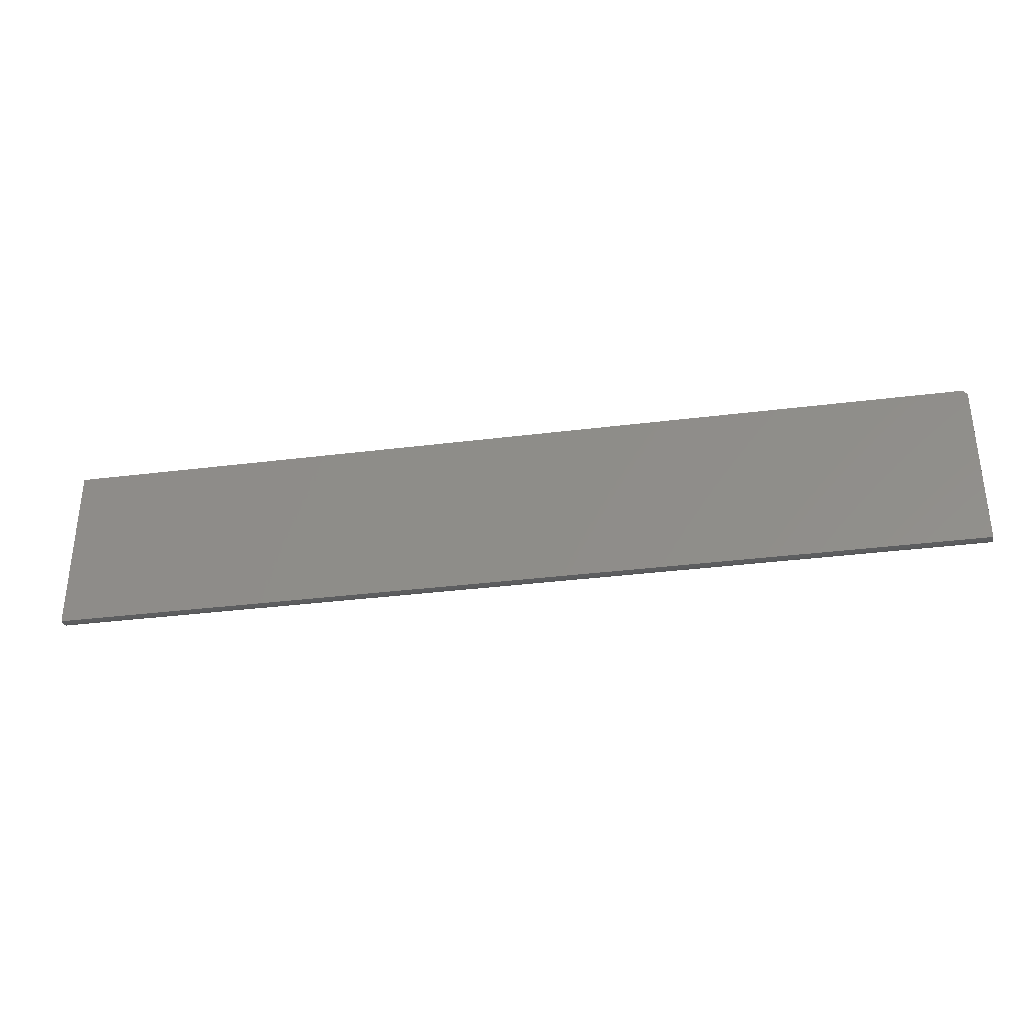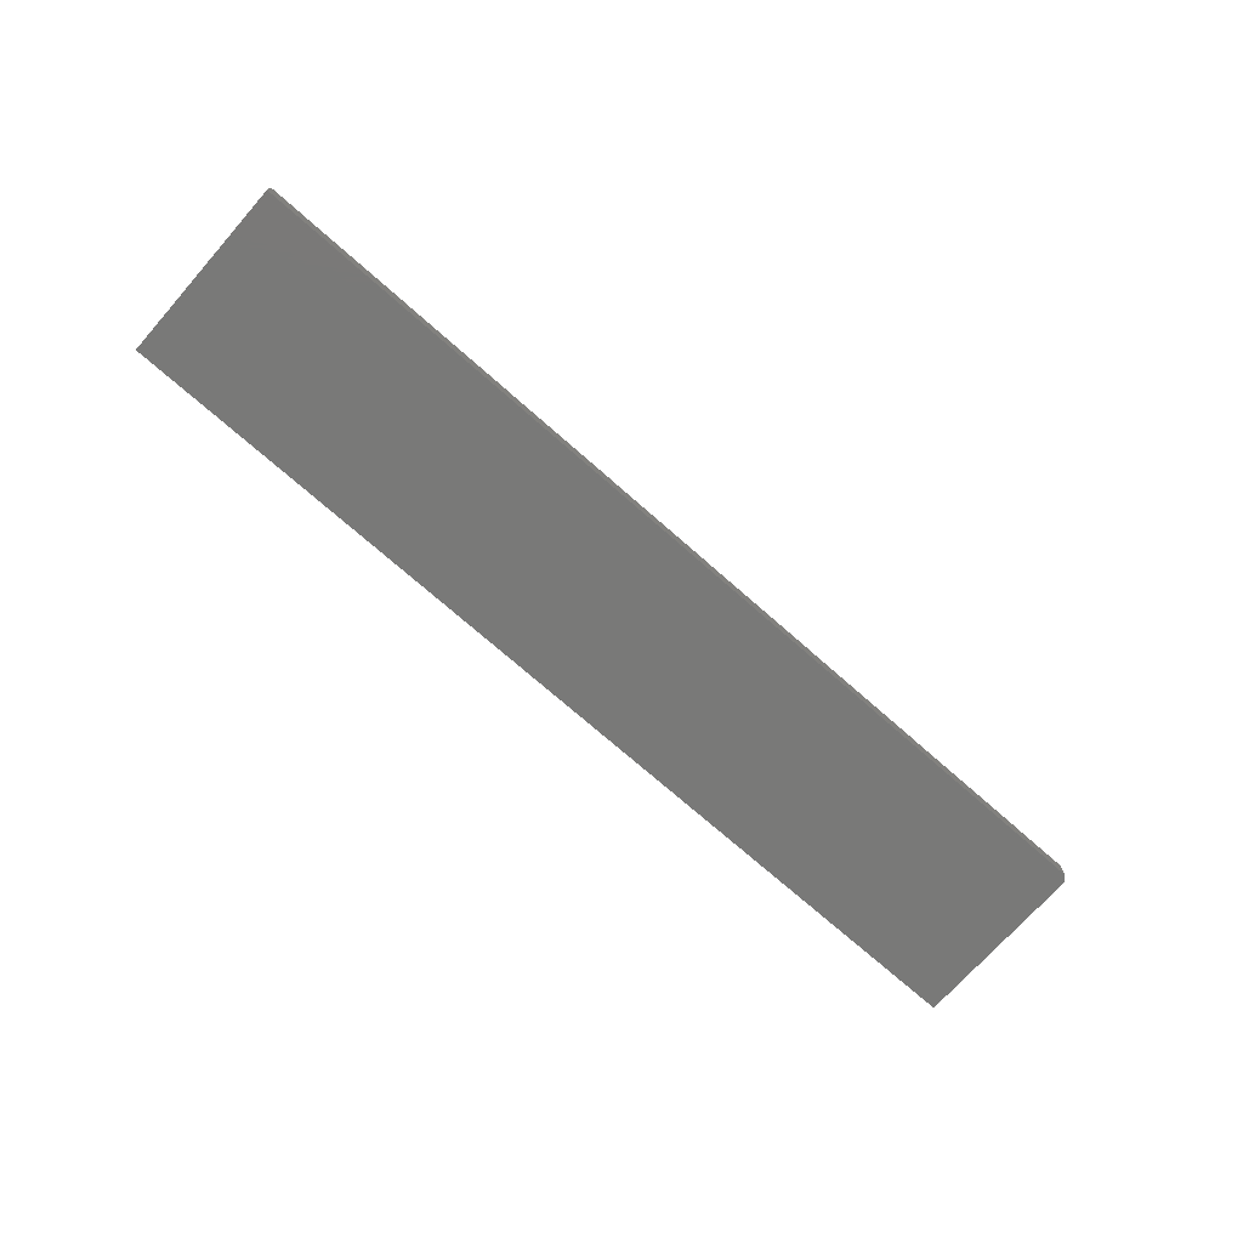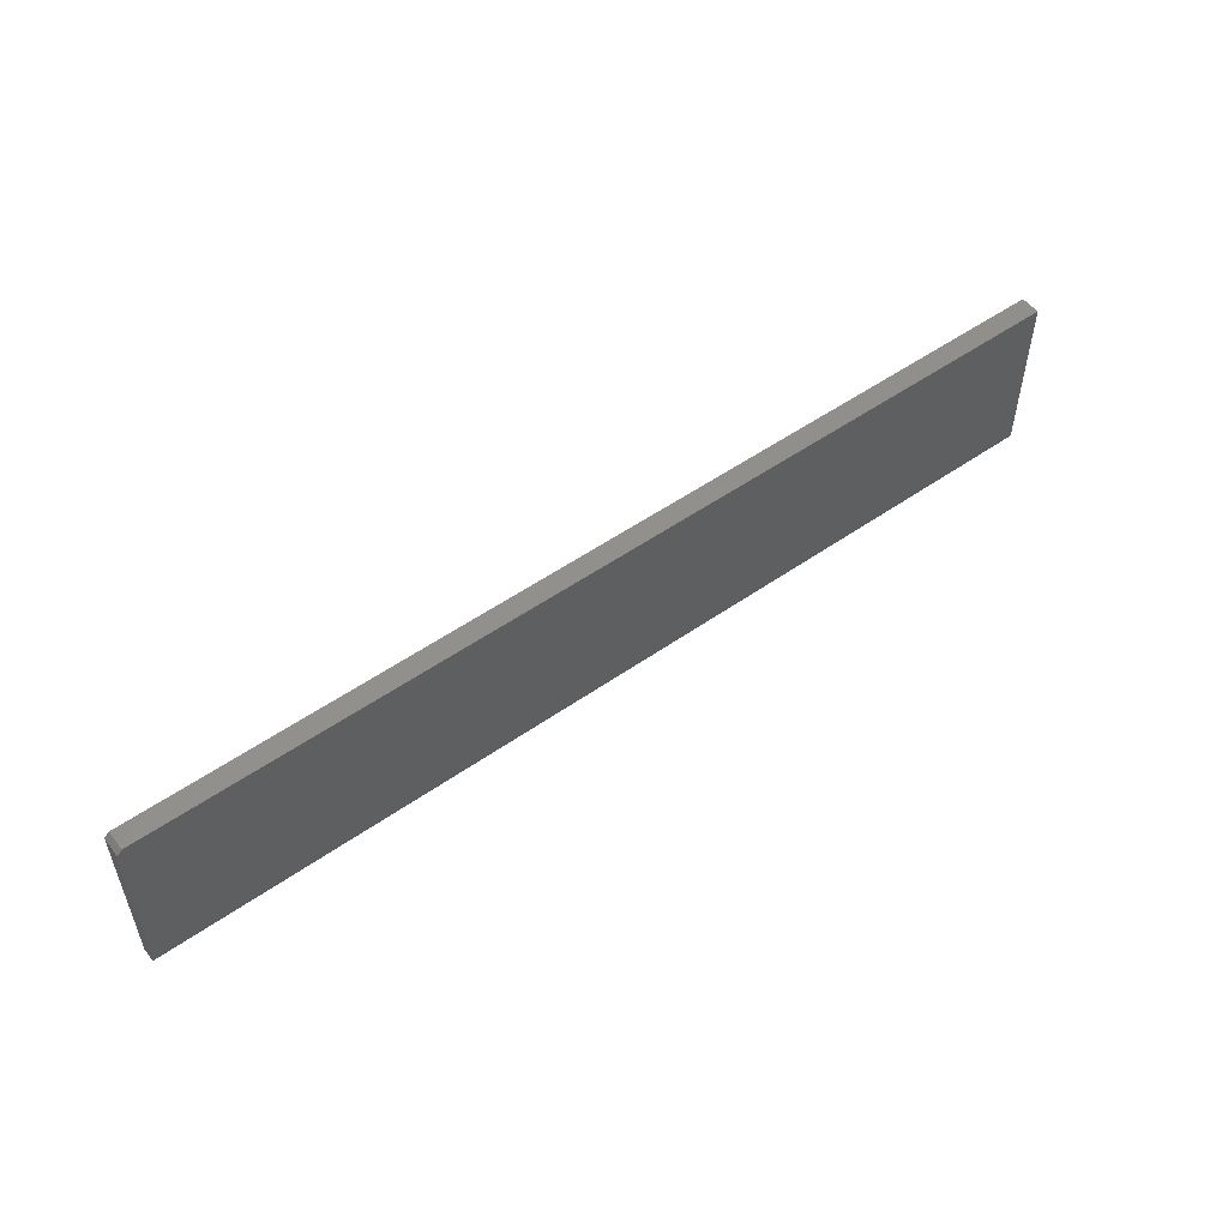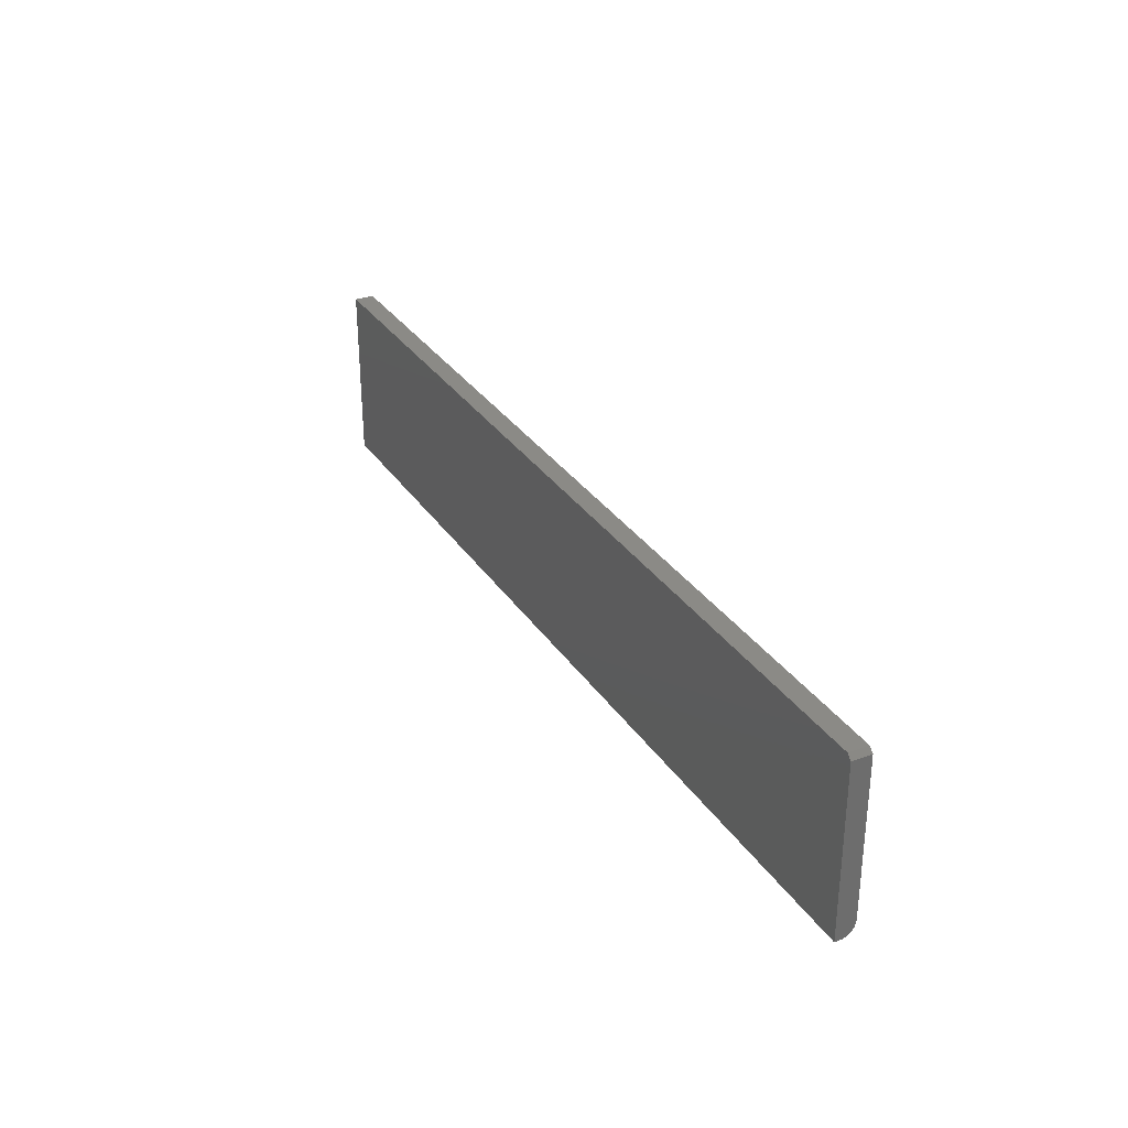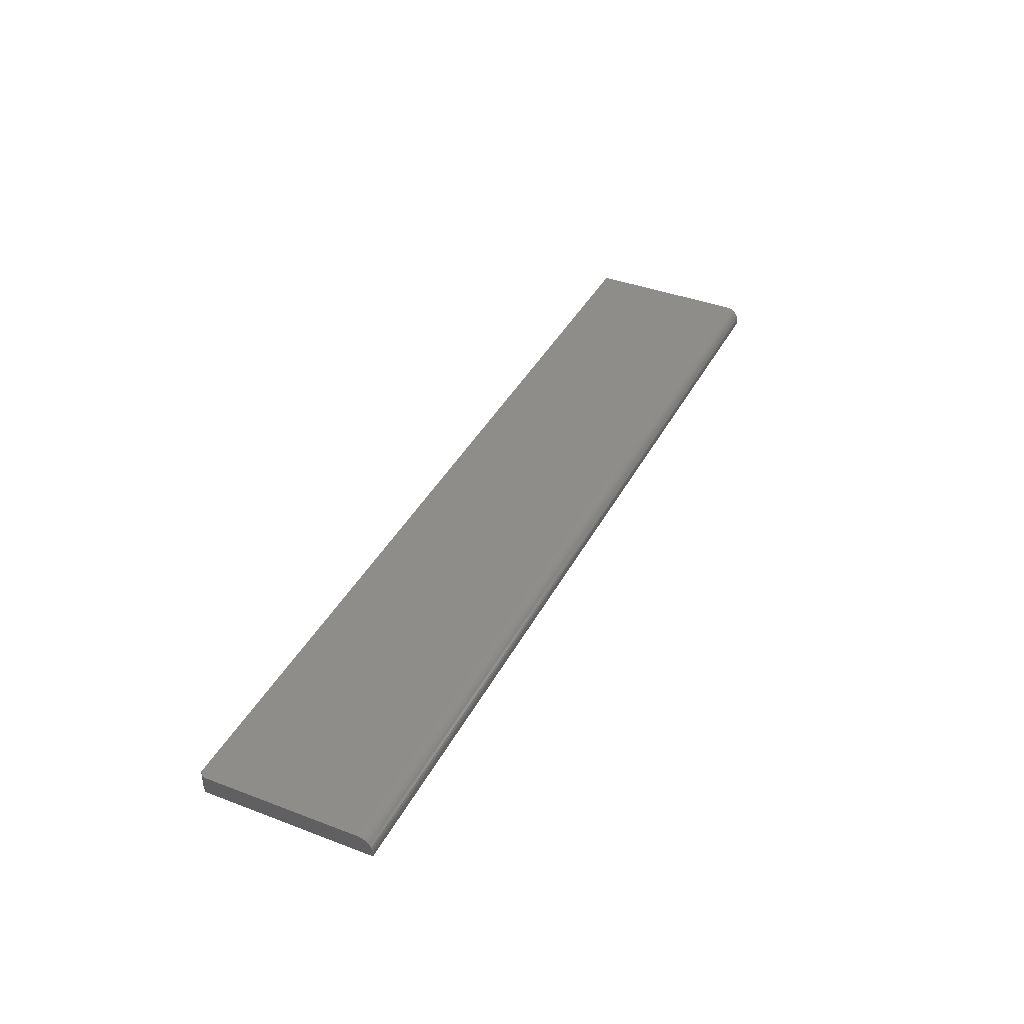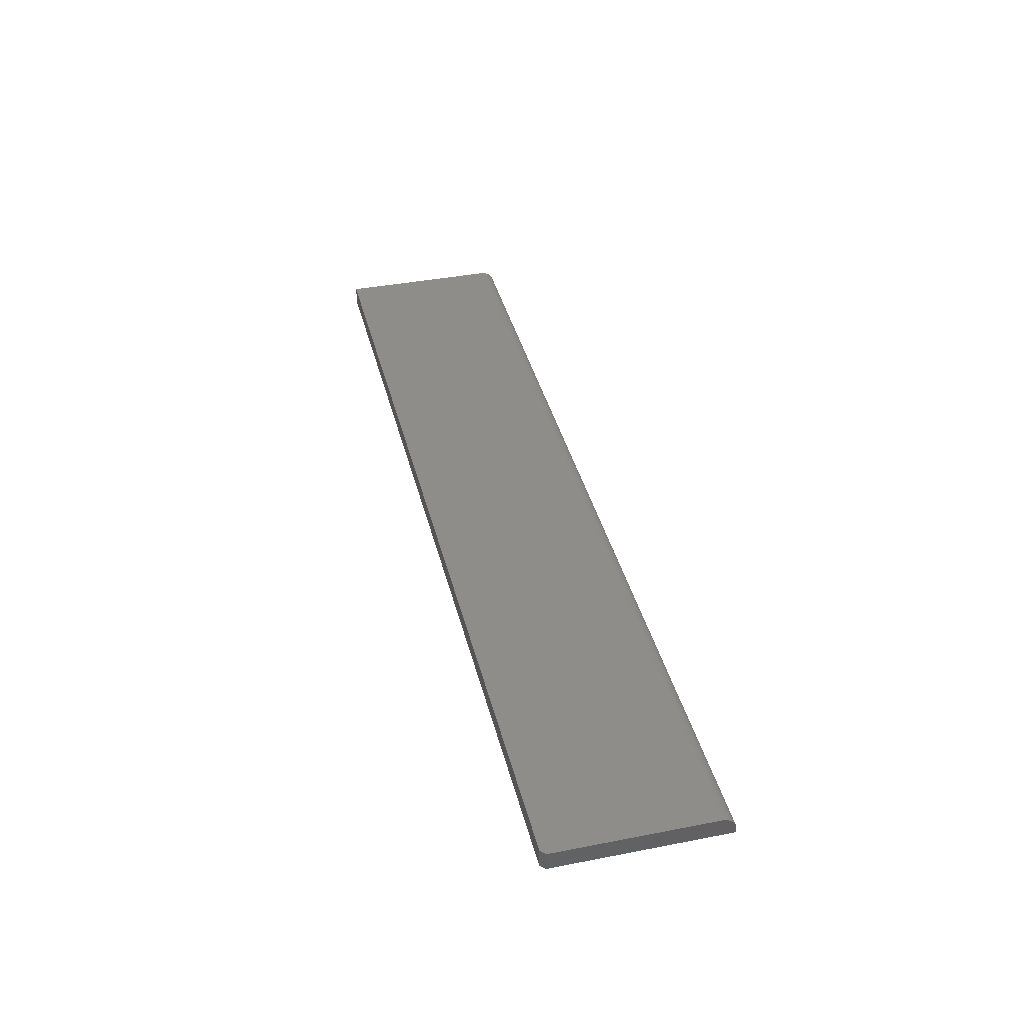
<metadata>
{"format":"stl","ext":"stl","renderer":"f3d","projection":"perspective","resolution":1024,"background":"white","views":[{"elev":-34.1,"azim":-170.3,"up":"+Y"},{"elev":-72.0,"azim":138.5,"up":"+Z"},{"elev":52.9,"azim":-36.9,"up":"+Y"},{"elev":30.9,"azim":-117.6,"up":"+Y"},{"elev":39.2,"azim":-64.6,"up":"+Z"},{"elev":39.2,"azim":-103.7,"up":"+Z"}]}
</metadata>
<code>
# stl→obj: 26 verts, 48 faces
v -0.75 -0.125 0.03125
v 0.75 -0.125 0.03125
v -0.75 0.128 0.03125
v 0.75 0.1358 0.03125
v -0.7422 0.1358 0.03125
v -0.75 -0.1484 0.007812
v -0.75 -0.148 0.01238
v -0.75 -0.1467 0.01678
v -0.75 -0.1484 0
v -0.75 -0.1445 0.02083
v -0.75 -0.1416 0.02439
v -0.75 -0.138 0.0273
v -0.75 -0.134 0.02947
v -0.75 -0.1296 0.0308
v -0.75 0.128 0
v -0.7422 0.1358 0
v 0.75 0.1358 0
v 0.75 -0.1484 0
v 0.75 -0.1445 0.02083
v 0.75 -0.134 0.02947
v 0.75 -0.138 0.0273
v 0.75 -0.1416 0.02439
v 0.75 -0.1296 0.0308
v 0.75 -0.1467 0.01678
v 0.75 -0.148 0.01238
v 0.75 -0.1484 0.007812
f 1 2 3
f 3 2 4
f 3 4 5
f 6 7 8
f 9 6 8
f 9 8 10
f 9 10 11
f 9 11 12
f 9 12 13
f 9 13 14
f 9 14 1
f 9 1 3
f 9 3 15
f 16 17 15
f 15 17 18
f 15 18 9
f 4 17 5
f 5 17 16
f 16 15 5
f 5 15 3
f 19 20 21
f 19 21 22
f 23 20 19
f 23 19 24
f 23 24 25
f 23 25 26
f 23 26 18
f 23 18 2
f 2 18 4
f 4 18 17
f 6 9 26
f 26 9 18
f 6 26 7
f 7 26 25
f 7 25 8
f 8 25 24
f 8 24 10
f 10 24 19
f 10 19 11
f 11 19 22
f 11 22 12
f 12 22 21
f 12 21 13
f 13 21 20
f 13 20 14
f 14 20 23
f 14 23 1
f 1 23 2

</code>
